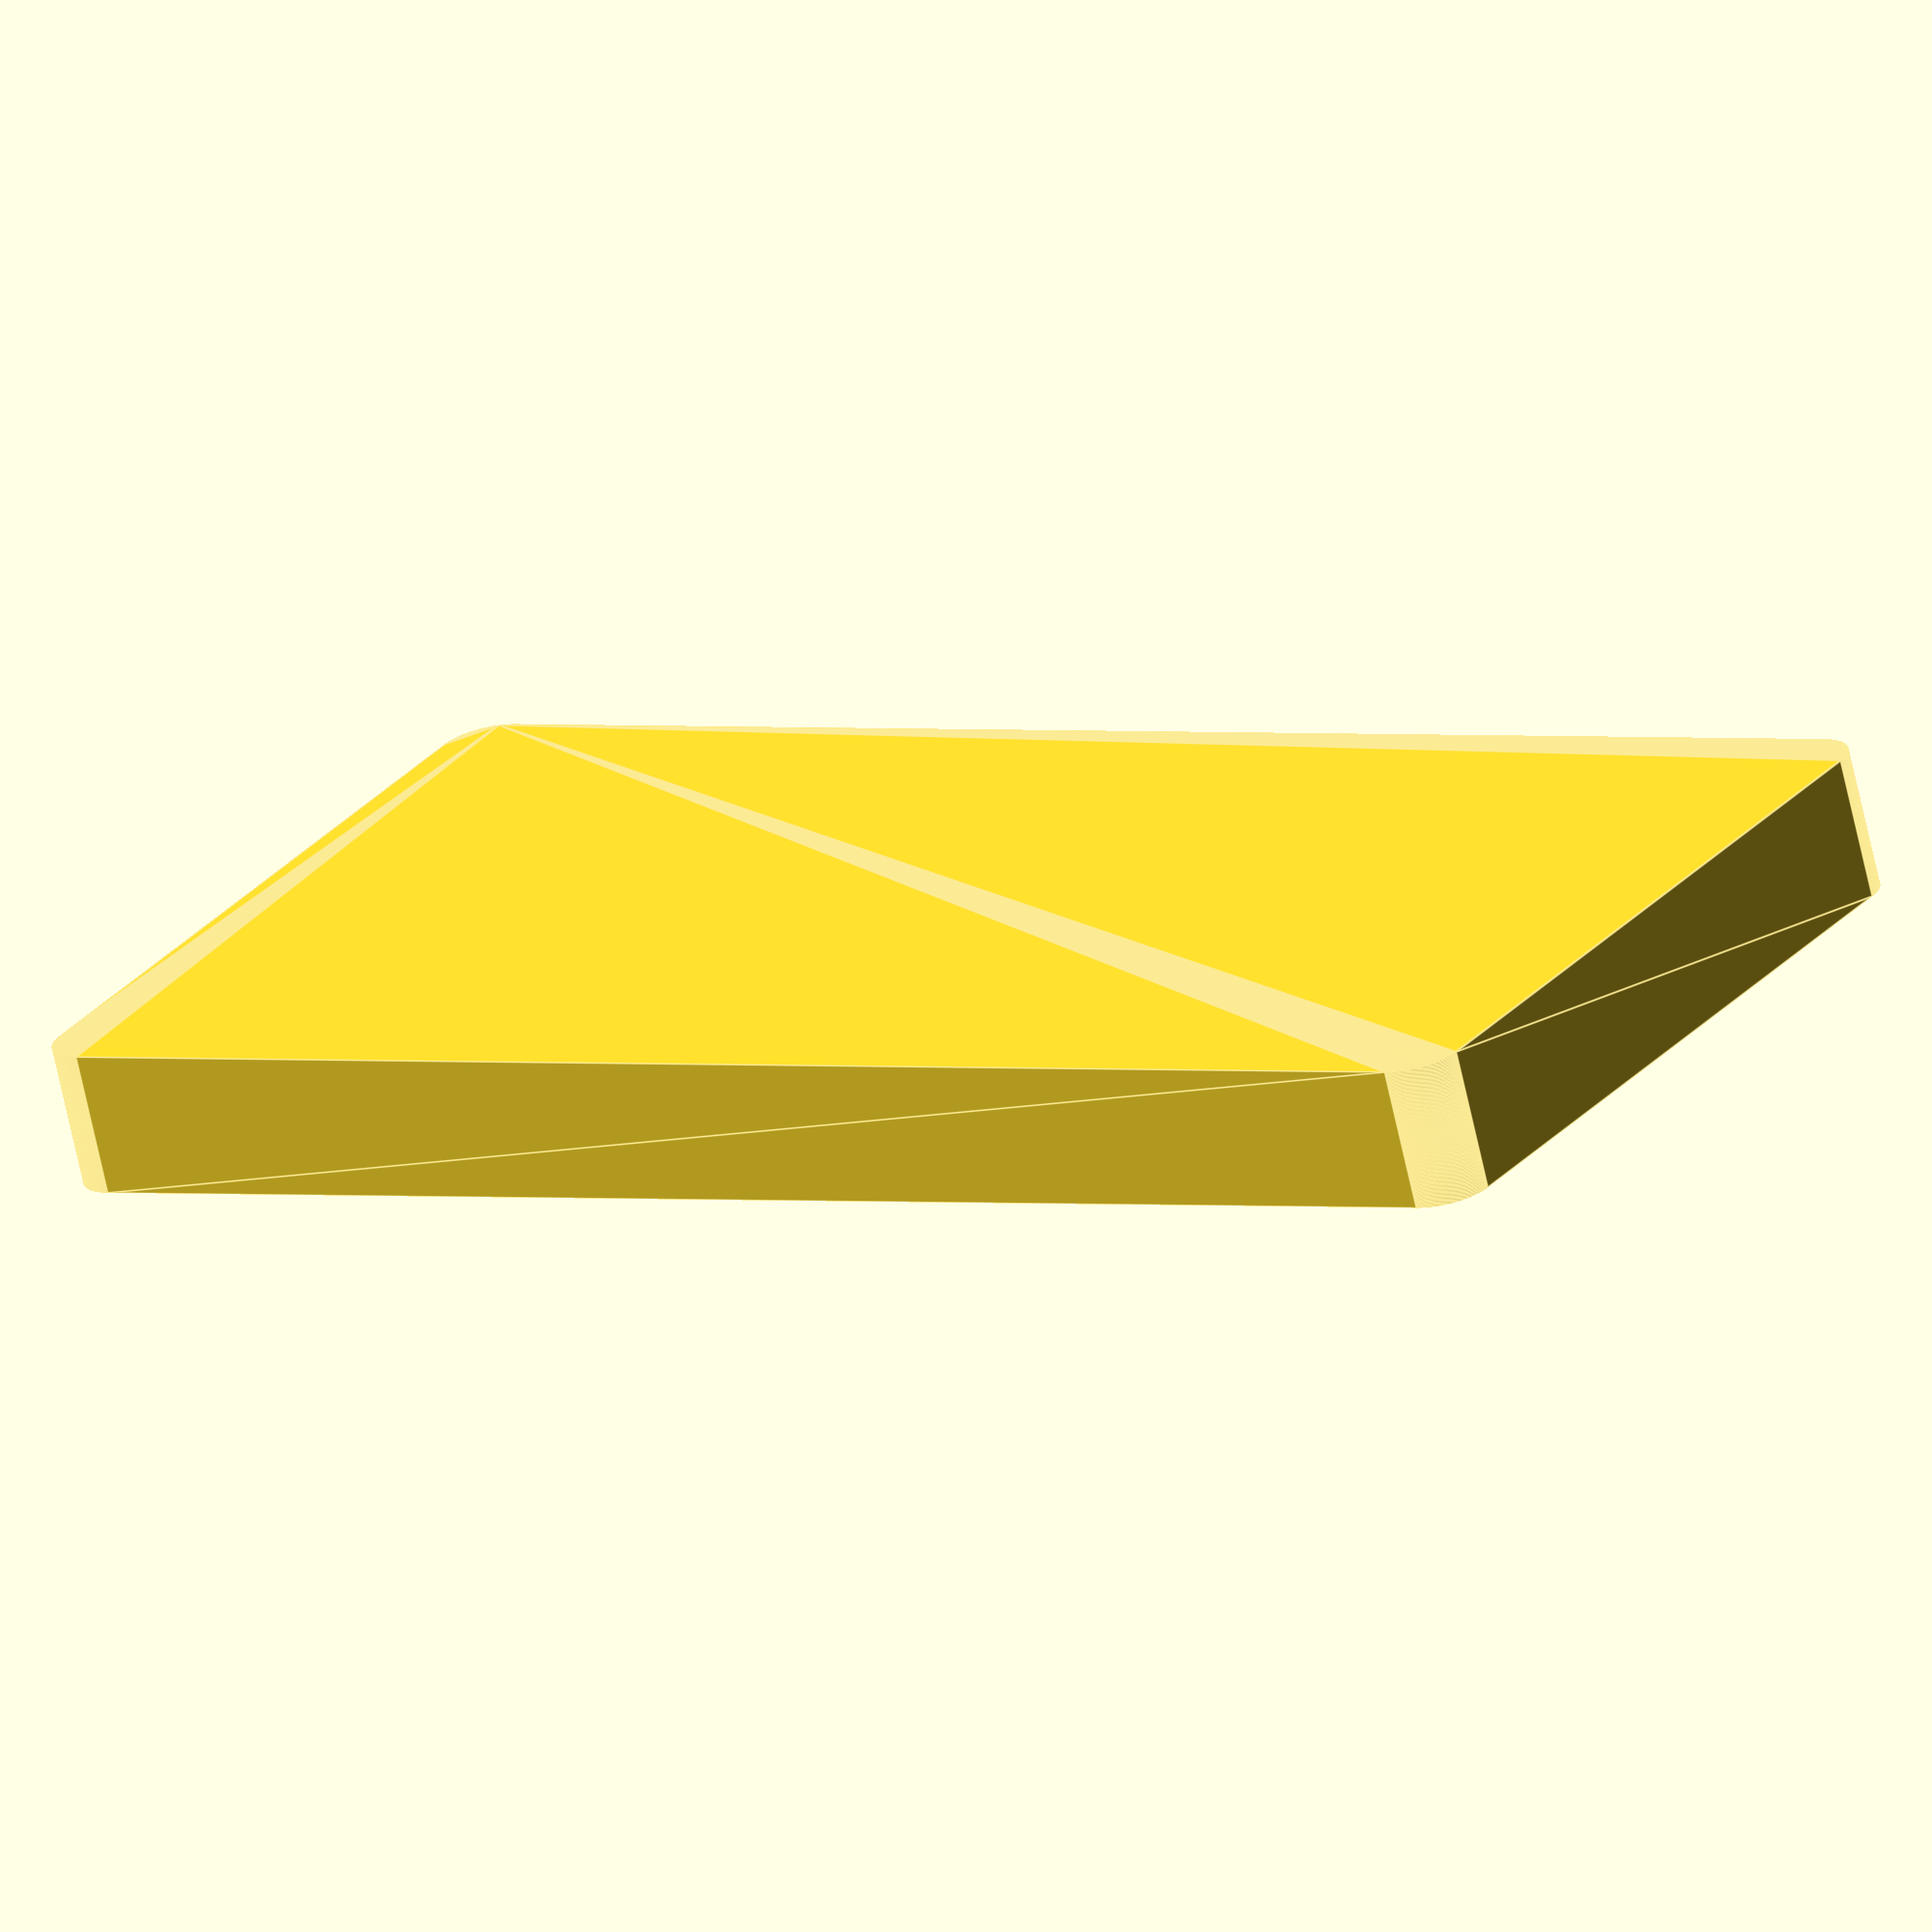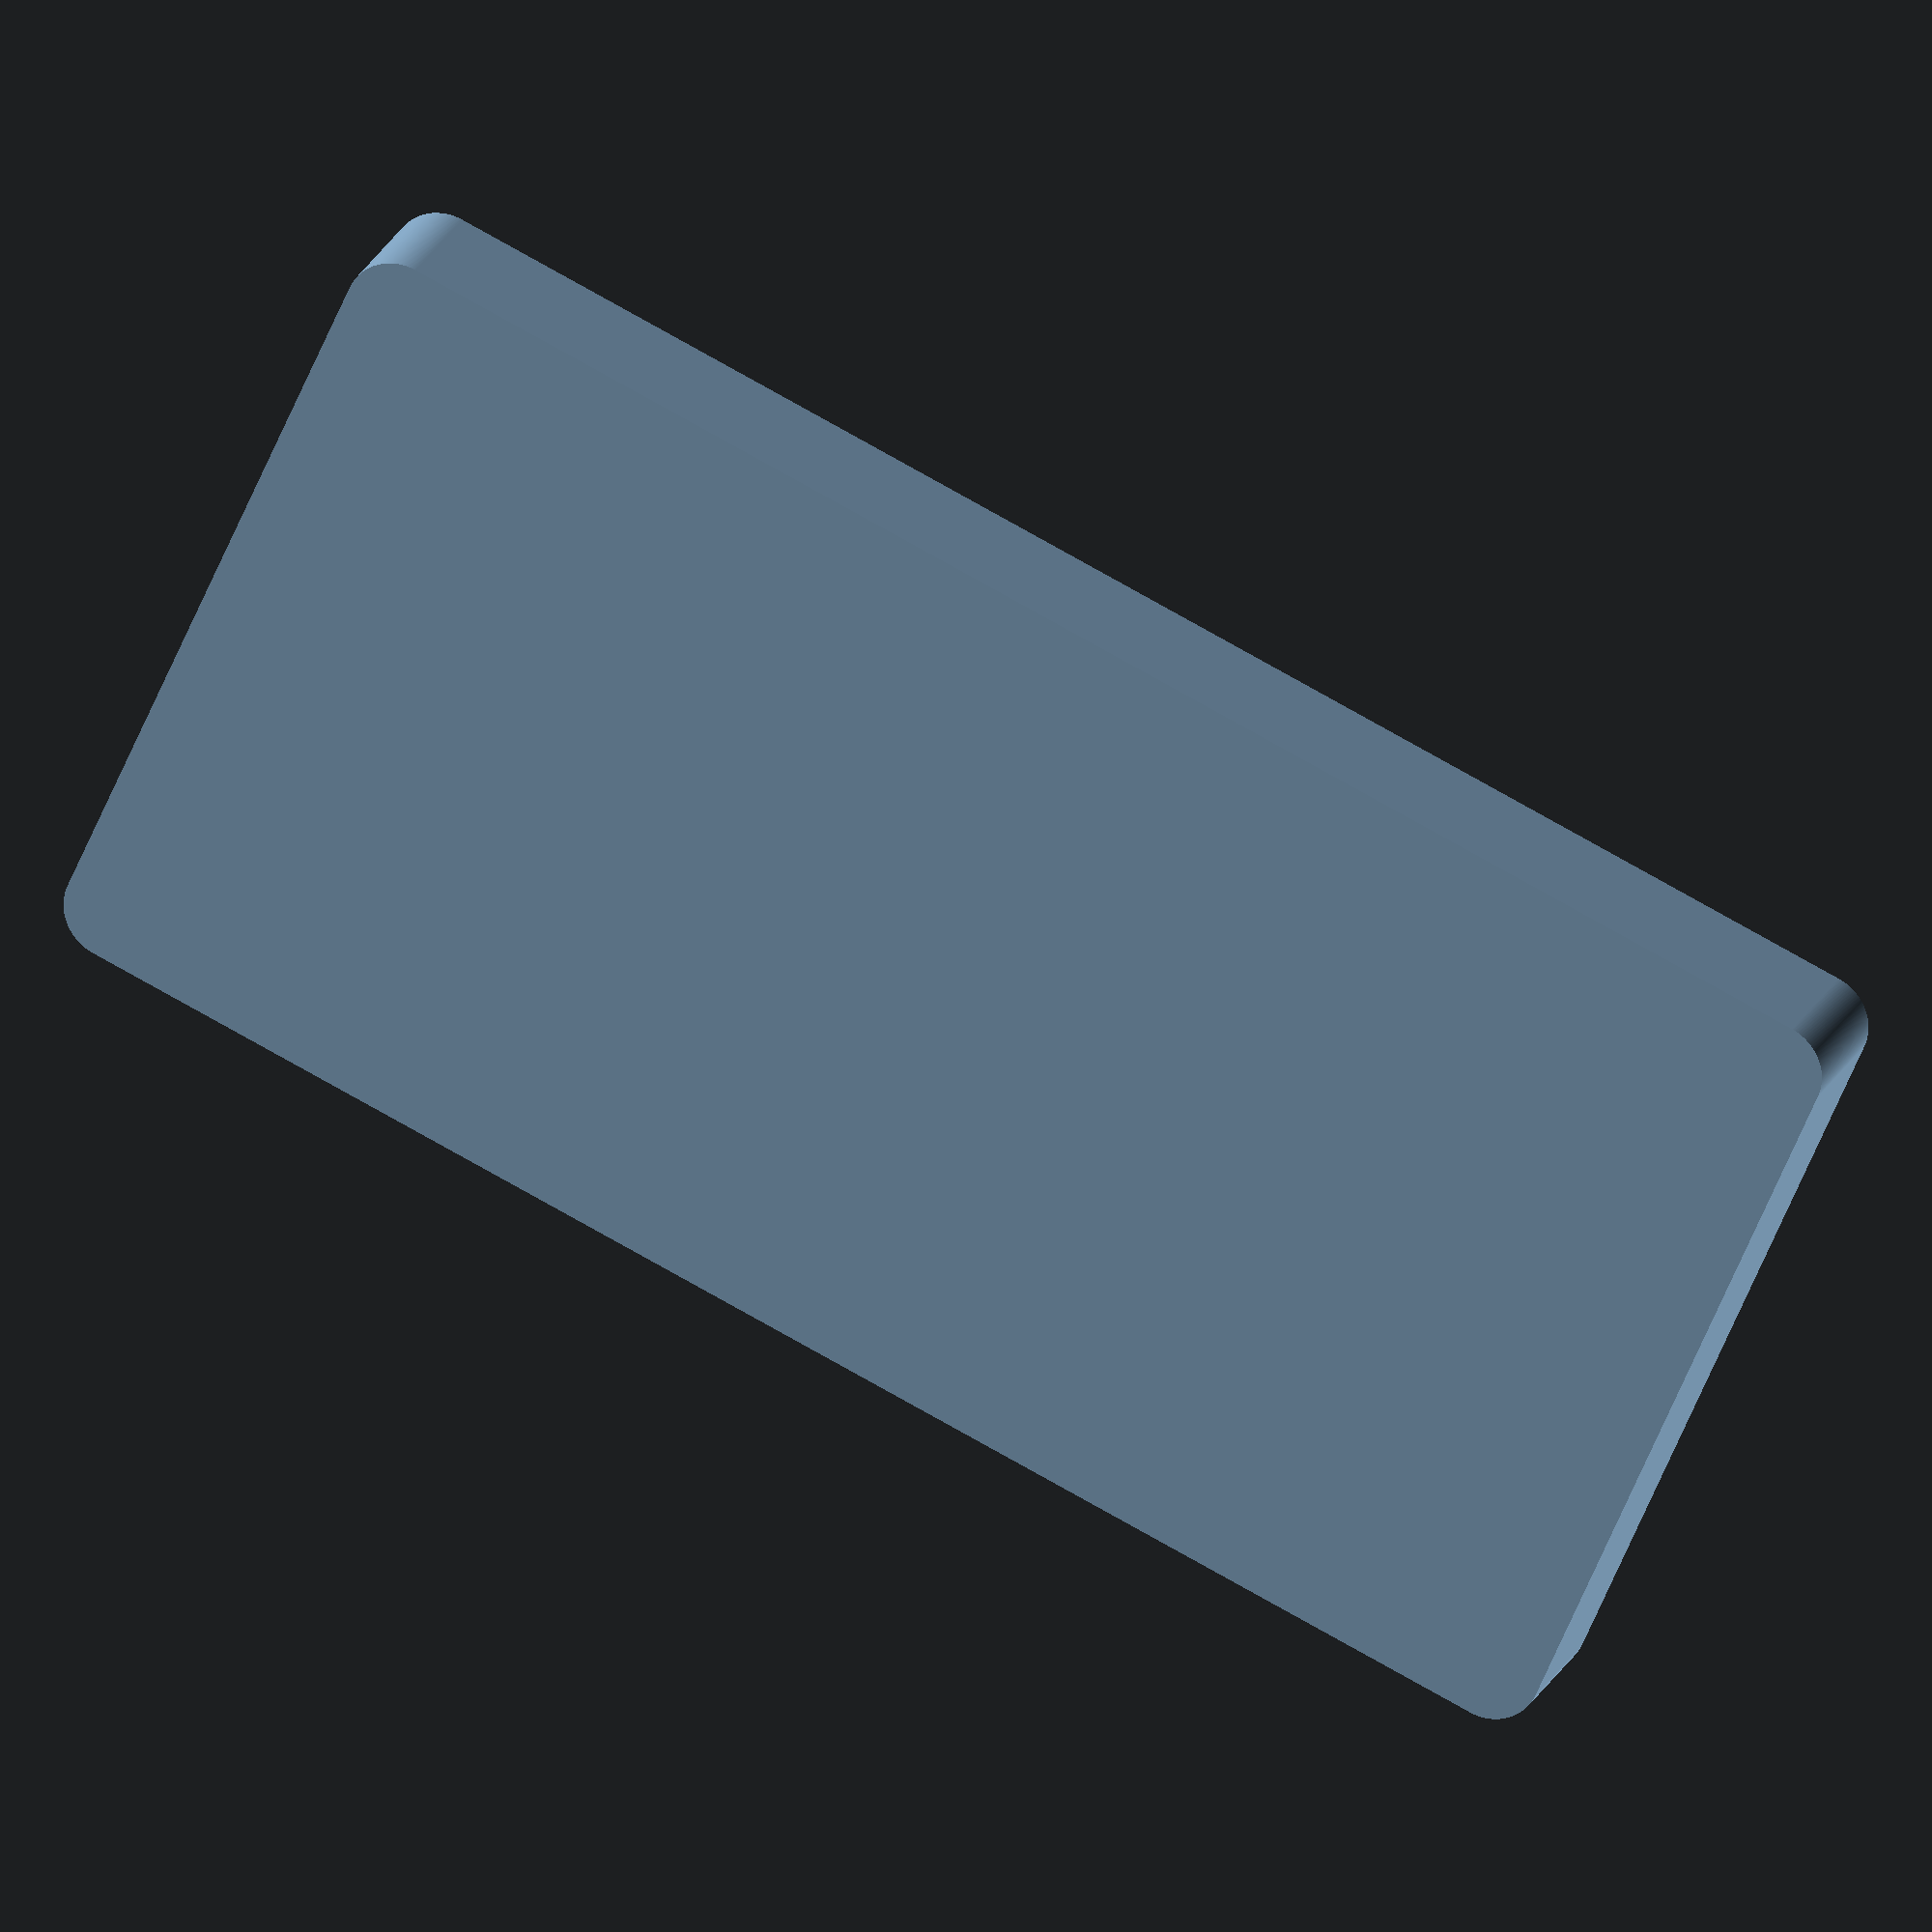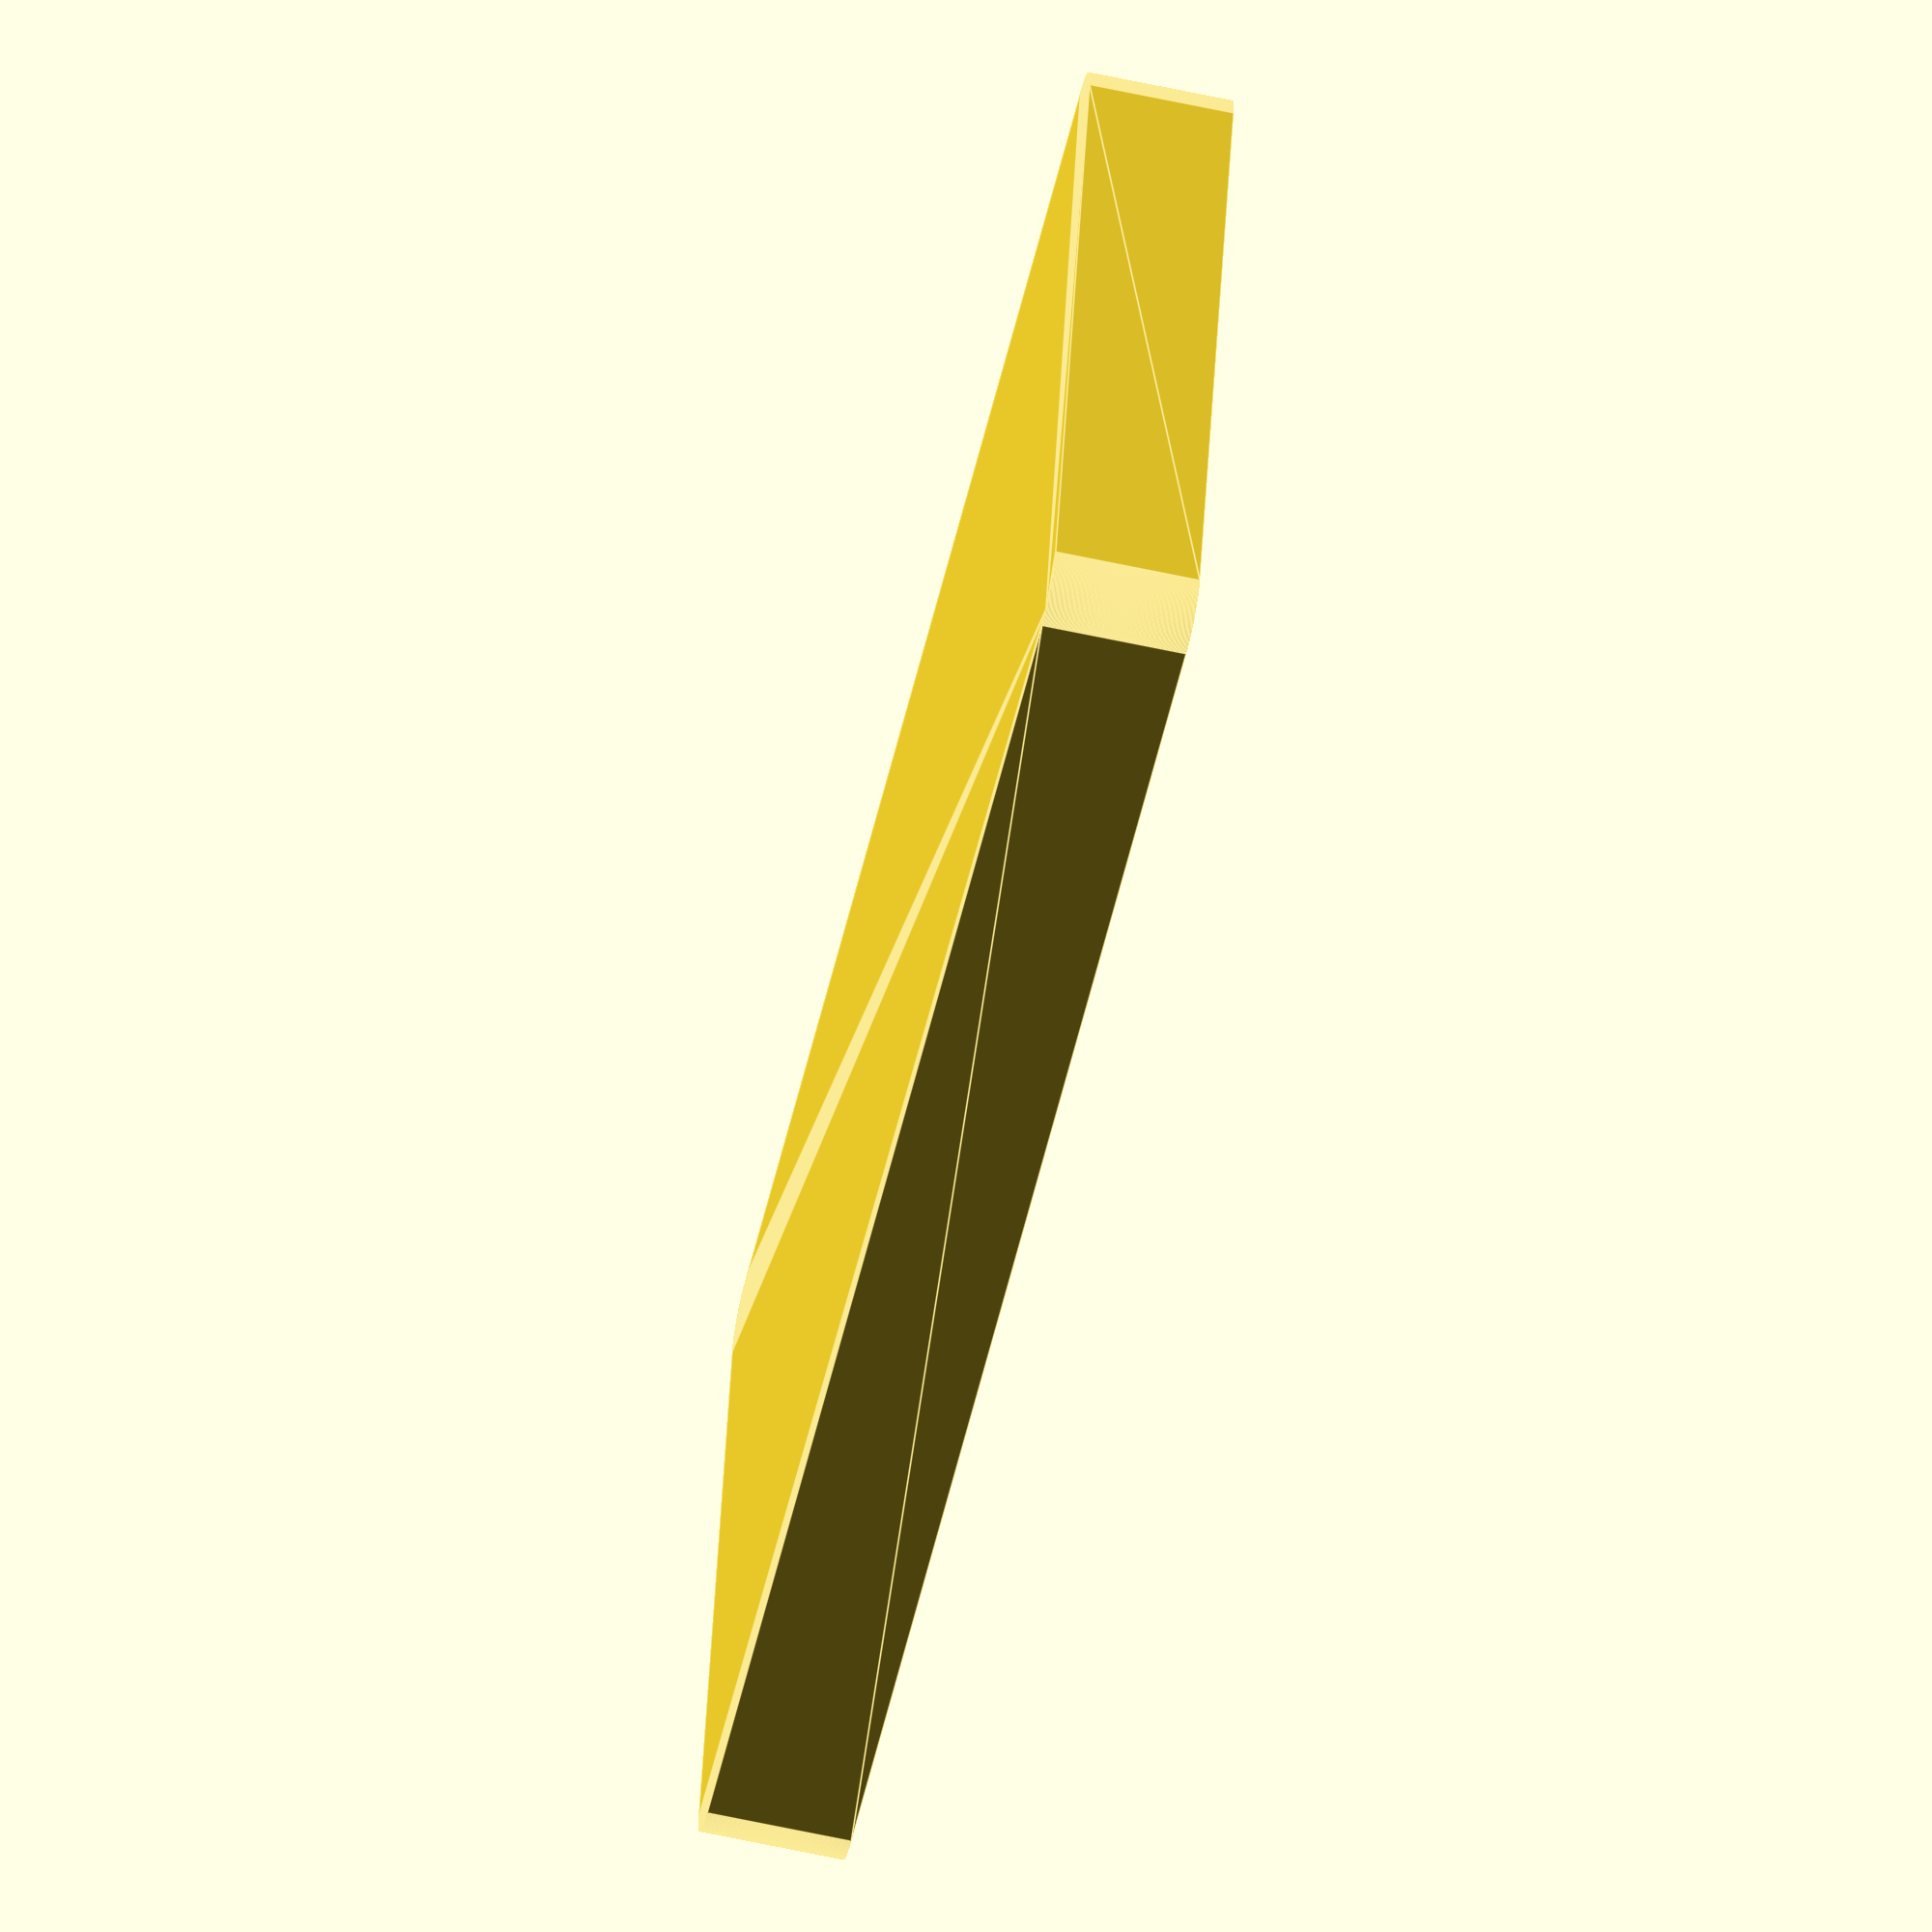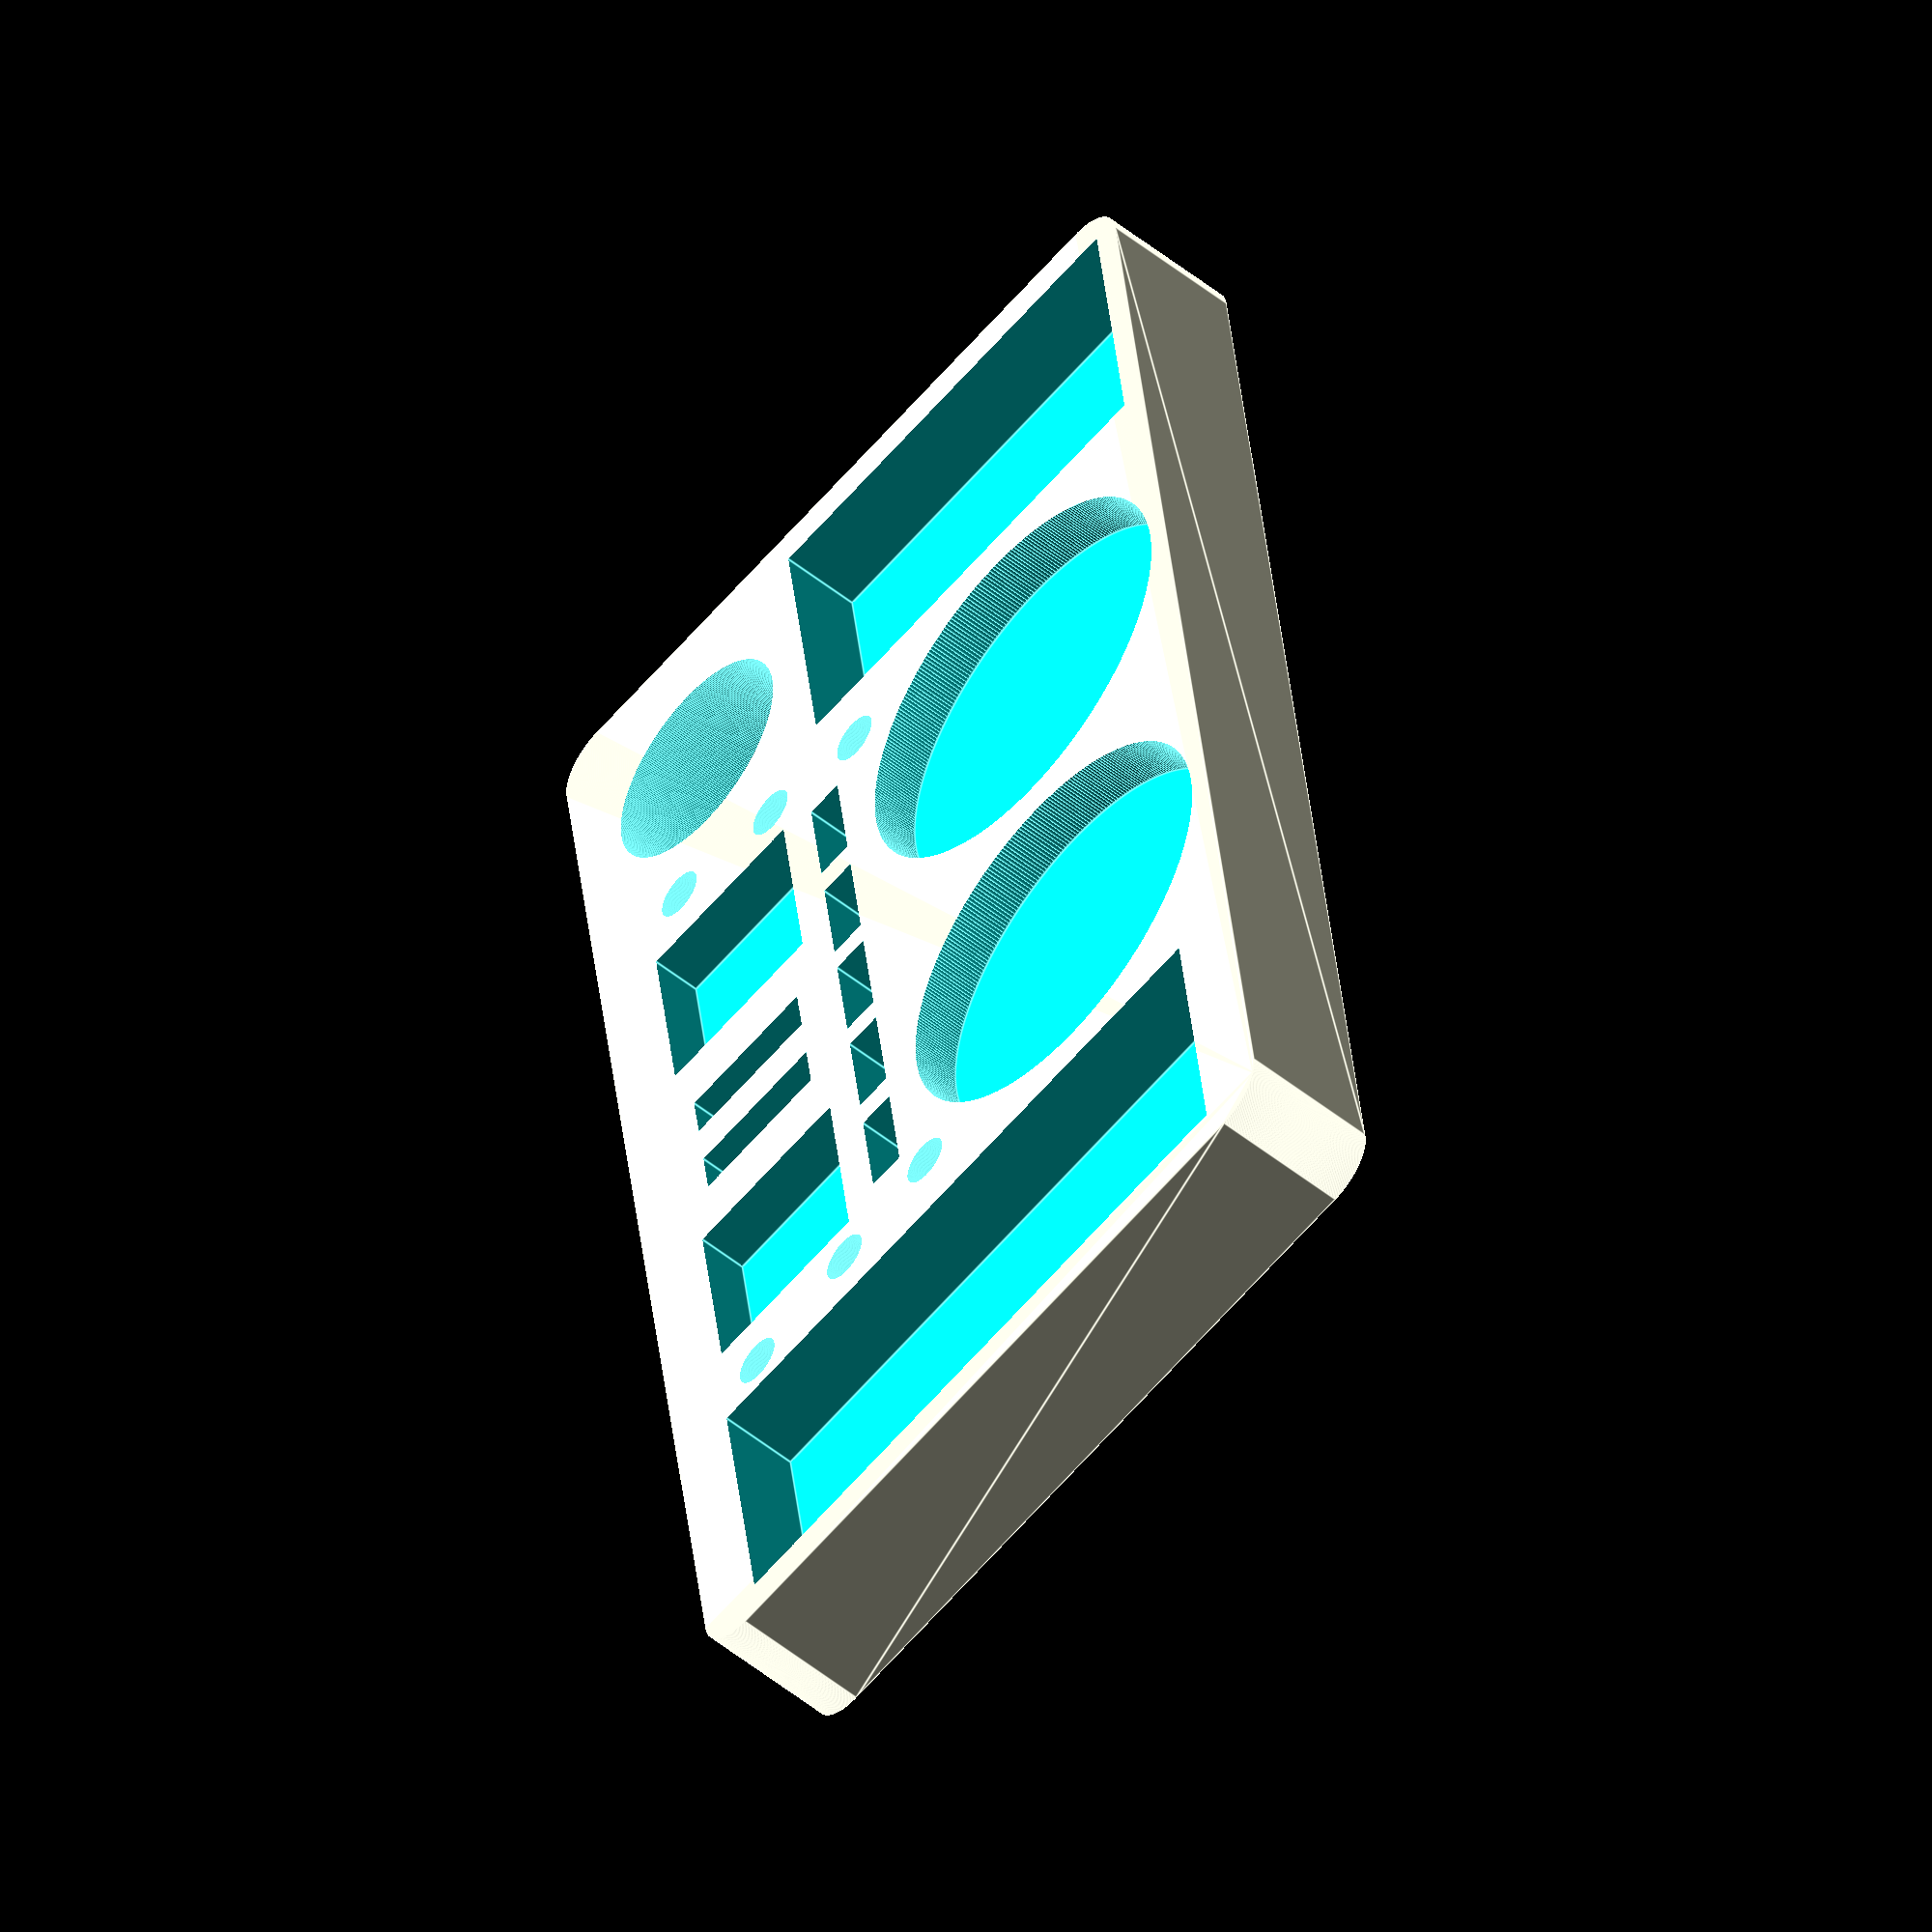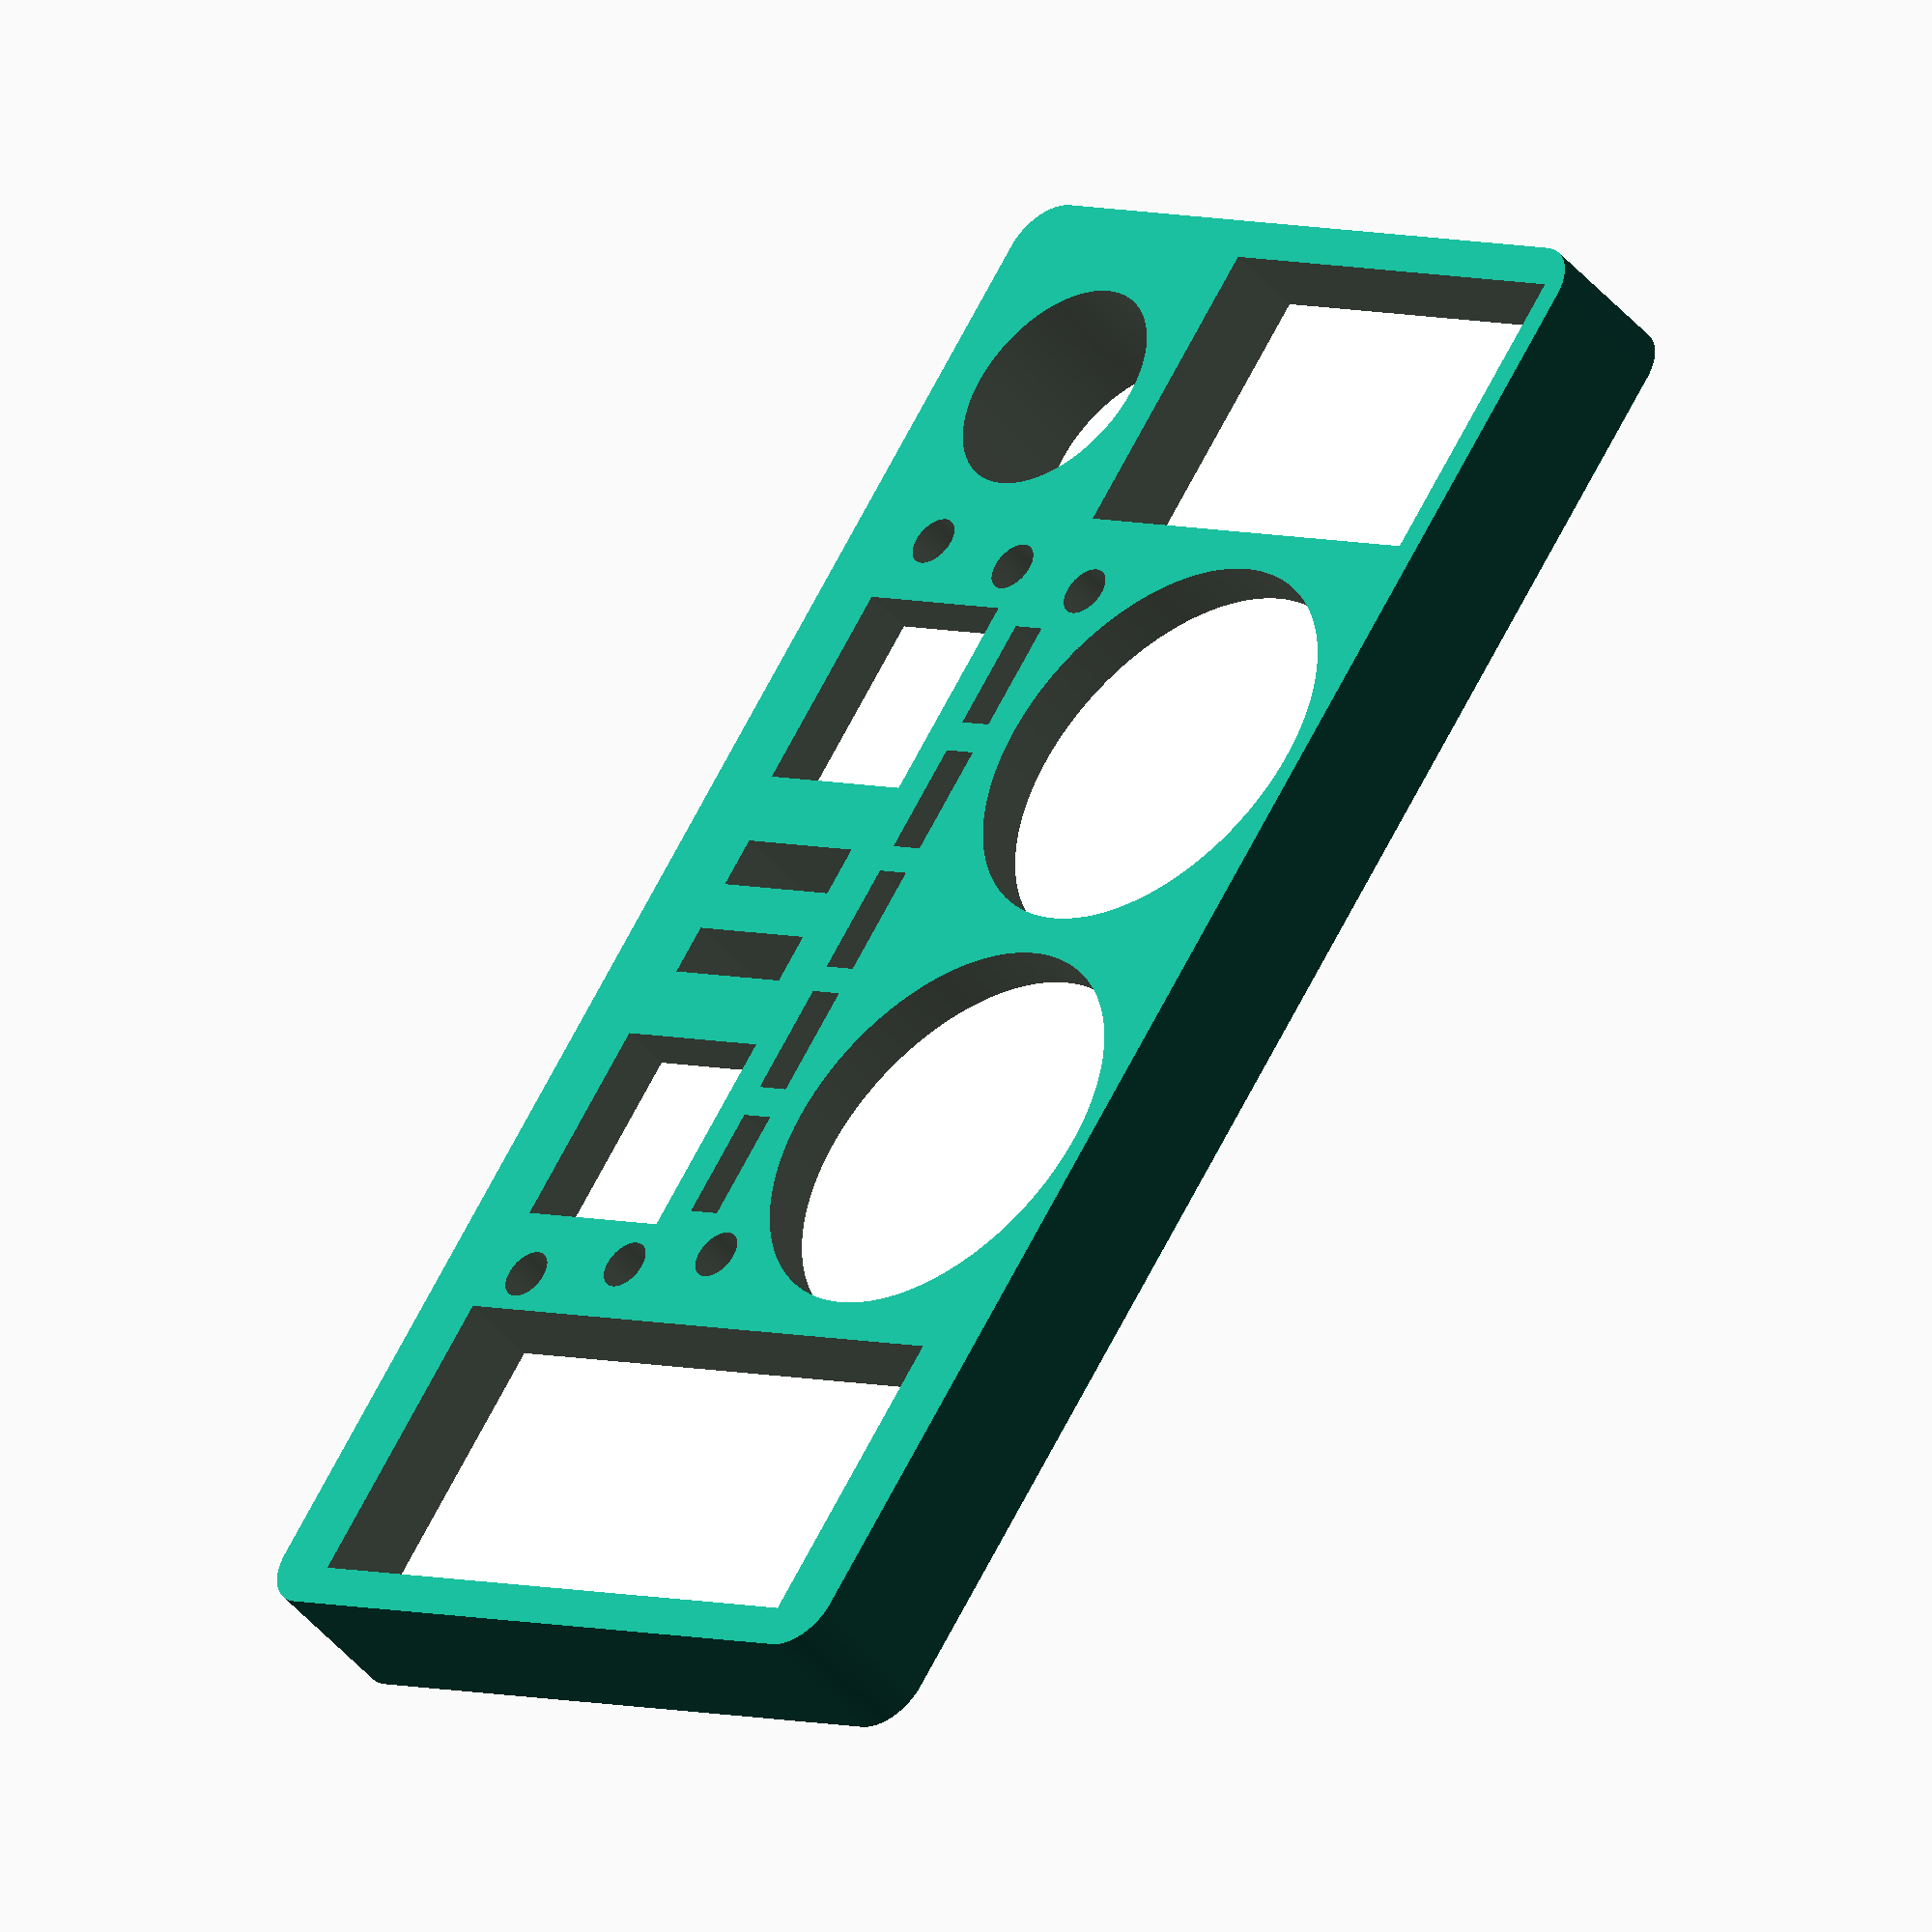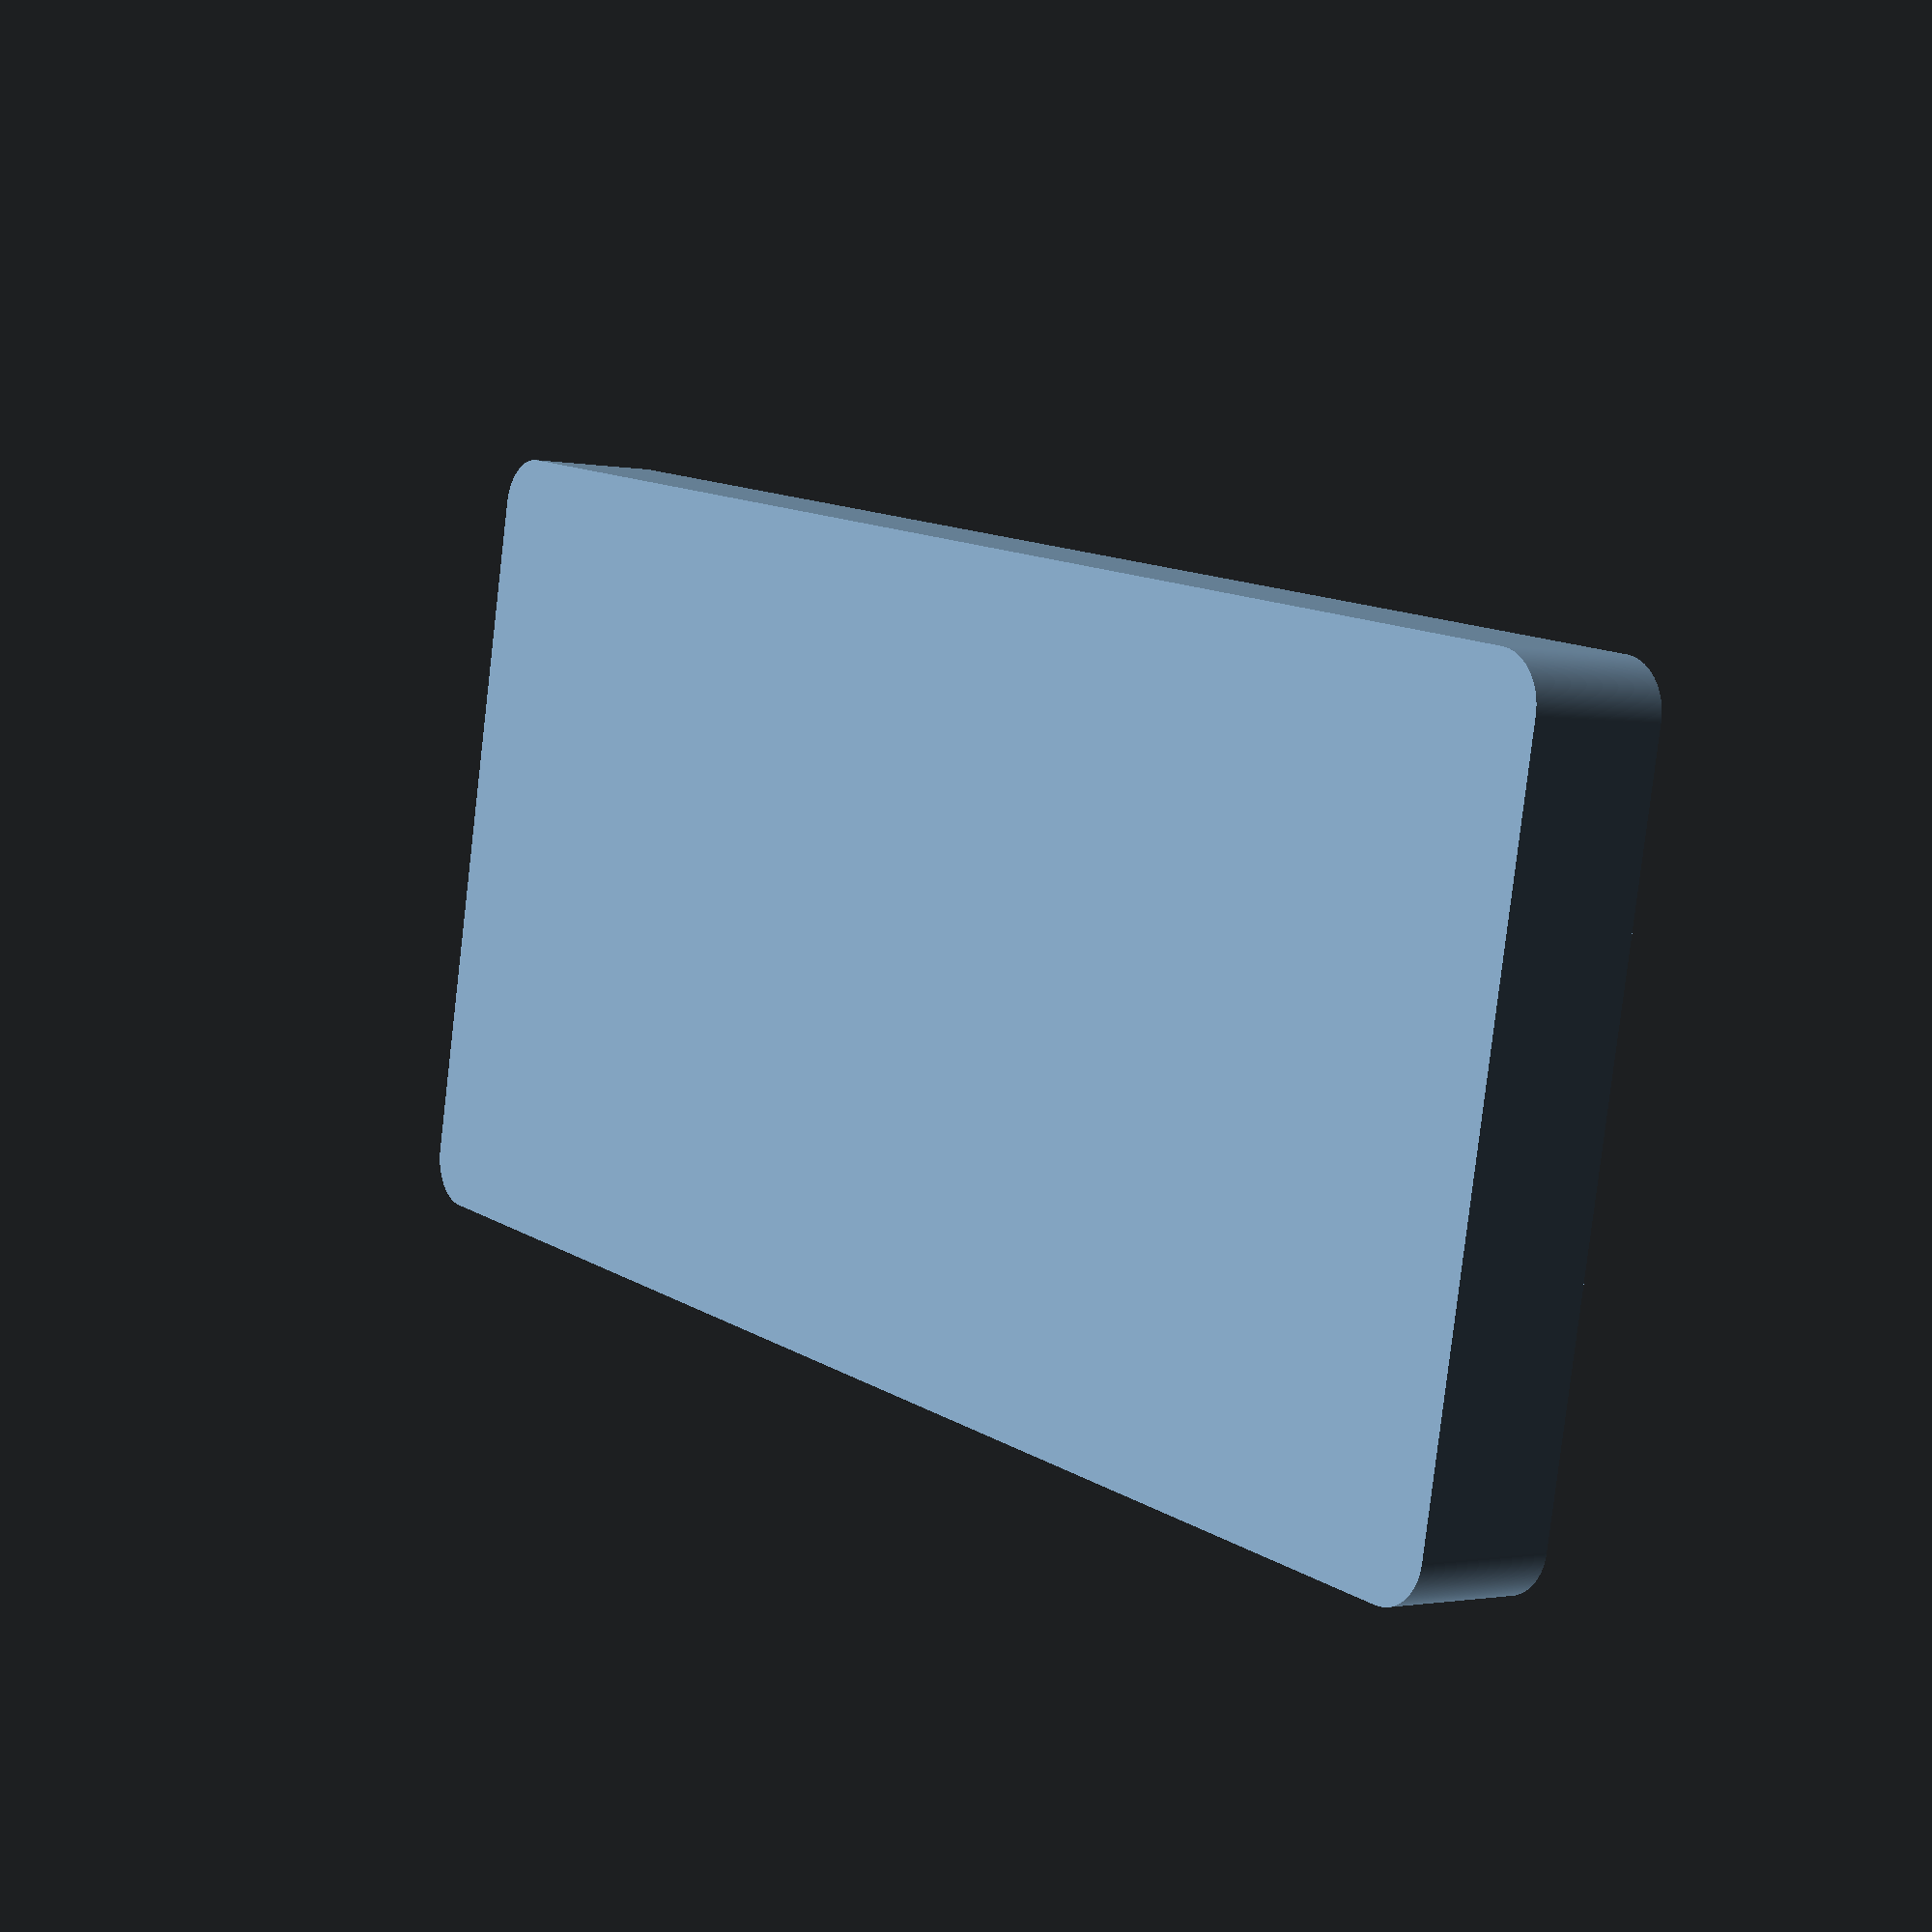
<openscad>
/**
* Customisable Shaver Organiser
* Version 1.0 
*
* See "Customisable parameters" section below to custom the organiser to your needs
*
* Author: Joseph Lee
*         https://github.com/joelee
*         https://www.linkedin.com/in/joeworks
*/


/**
* Customisable parameters
*/

// Main block size
block_width = 160;
block_depth = 80;
block_height = 15;


// Custom slots
// Available shapes:
//     "rect"  - Rectangle
//     "cyl"   - Cylinder, if width provided, a hull (oval like) shape
//     "redge" - Round Edge Rectangle, support 2 widths (width & width2)
// Location is relative to the centre of the main block
// If drain is set to true, it will render a drainage hole on the slot
slots = [
//                location
//  [Shape,   [    x,   y,  z], depth, width, width2, drain]
    ["cyl",   [   22,  18,  8],    40,     0,      0,  false],  // Krytox 1
    ["cyl",   [   -22,  18,  8],    40,     0,      0,  false],  // Krytox 2
    ["cyl",   [   -60,  -23,  0],    22,     0,      0,  false],  // Krytox 2
    
    ["rect",  [   61,  0,  5],    30,     66,      0,  false],  // pal 1
    ["rect",  [   -61,  15,  5],    30,     45,      0,  false],  // pal 2
    
    ["cyl",   [   38,  -3,  0],    5,     0,      0,  false],  // brush 1
    ["cyl",   [   -38,  -3,  0],    5,     0,      0,  false],  // brush 2
    ["cyl",   [   40,  -15,  0],    5,     0,      0,  false],  // brush 3
    ["cyl",   [   -40,  -15,  0],    5,     0,      0,  false],  // brush 4
    ["cyl",   [   42,  -28,  0],    5,     0,      0,  false],  // brush 3
    ["cyl",   [   -42,  -28,  0],    5,     0,      0,  false],  // brush 4
    
    ["rect",  [   25,  -23,  8],    20.6,     18.6,      0,  false],  // kpo 1
    ["rect",  [   -25,  -23,  8],    20.6,     18.6,      0,  false],  // kpo 2
    ["rect",  [   5,  -23,  0],    5,     15,      0,  false],  // kcp 1
    ["rect",  [   -5,  -23,  0],    5,     15,      0,  false],  // kcp 2
    
      ["rect",  [   0,  -8,  0],    11,     3.8,      0,  false],  // tw 1
    ["rect",  [   0,  -8,  0],    11,     3.8,      0,  false],  // tw 1
    ["rect",  [   13.8,  -8,  0],    11,     3.8,      0,  false],  // tw 2
    ["rect",  [   -13.8,  -8,  0],    11,     3.8,      0,  false],  // tw 2
    ["rect",  [   28,  -8,  0],    11,     3.8,      0,  false],  // tw 2
    ["rect",  [   -28,  -8,  0],    11,     3.8,      0,  false],  // tw 2
    
    
    
//    ["cyl",   [   55,  60,  0],    15,     0,      0,  true],  // Safety Shaver
//    ["cyl",   [   55, -20, 33],    38,     0,      0, false],  // Shaving Brush
//    ["rect",  [   55,  23, 33],    20,  34.5,      0,  true],  // Alum Block
//    ["cyl",   [   55, -60,  0],    38,     0,      0,  true],  // Precision Trimmer
//    ["cyl",   [ 13.8,  54,  0],    38,    33,      0,  true],  // Brio Beardscape
//    ["redge", [ 13.8,  18,  0],    28,    23,     27,  true],  // Philips OneBlade
//    ["cyl",   [ 13.8, -26,  0],    42,    38,      0,  true],  // Braun S9 Pro
//    ["rect",  [   20, -62,  0],    15,    20,      0,  true],  // Scissors
//    ["rect",  [    0, -62,  0],    10,    20,      0,  true],  // Cleaning Brush
//    ["redge", [-44.5,   0,  0],   156,  67.5,      0, false]   // Accessories/Attachments Box
];


/**
* End of Customisable parameters
*
* You shouldn't need to modify anything pass here...
*/



$fn = 360;

// Render Drainage hole
module drain_block(diag) {
    diag2 = diag*2;
    z = block_height + 20;
    translate([0, 0, 1])
        difference() {
            translate([0, 0, diag])
                sphere(d=diag2);
            translate([-diag, -diag, 2]) {
                cube([diag2+2, diag2+2, z]);
            }
        }
    translate([0, 0, -53])
        cylinder(h=z, d=2);
}


// Cylinder block
module cyl_block(diag, drain=false) {
    translate([0, 0, 2])
        cylinder(h=50, d=diag);
    if (drain) drain_block(diag);
}


// Hull block - Oval like shape
module hull_block(w, d, drain=false) {
    diag = min(w, d);
    width = max(max(w, d) - diag, 0);
    rotate = w<d ? 0 : 90;
    translate([-width/2, 0, 2]) rotate([0, 0, rotate])
        hull() {
            translate([width,0,0]) cylinder(h=50, d=diag);
            cylinder(h=50, d=diag);
        }
    if (drain) drain_block(diag);
}


// Rectangle block
module rect_block(w, d, drain=false) {
    translate([0, 0, 27])
        cube([w, d, 50], center=true);
    if (drain) drain_block(min(w, d));
}


// Round edge block - support 2 different widths (round-edge rectangle)
module round_edge_block(d, w1=0, w2=0, h=50, mr=2, drain=false) {
    w1 = w1==0 ? d : w1;
    w2 = w2==0 ? w1 : w2;
    of = drain ? (h/2)+2 : h/2;
    
    if (w1 == w2) {
        translate([0, 0, of])
            if (mr>0) {
                minkowski() {
                   cube([w1-(mr*2), d-(mr*2), h-2], center=true);
                   cylinder(r=mr,h=1);
                }
            } else {
                cube([w, d, h], center=true);
            }
    } else {
        translate([-d/2, 0, 27])
            minkowski() {
                hull() {
                    translate([d,0,0]) cube([1, w1, h], center=true);
                    cube([1, w2, h], center=true);
                }
                cylinder(r=mr,h=h);
            }
    }
    if (drain) drain_block(min(w1, w2, d));
}


// Render the main block
module main_block(w, d, h) {
    round_edge_block(d=d, w1=w, h=h, mr=5, drain=false);
}


module render_slot(shape, d, w1, w2, drain=false) {
    if (shape == "rect") {
        rect_block(d, w1, drain=drain);
    } else if (shape == "cyl") {
        if (w1 > 0) {
            hull_block(d, w1, drain=drain);
        } else {
            cyl_block(d, drain=drain);
        }
    } else if (shape == "redge") {  // Round edge
        round_edge_block(d=d, w1=w1, w2=w2, drain=drain);
    }
}


module main() {
    difference() {
        // Render the main block
        main_block(block_width, block_depth, block_height);
        
        // Render the holes
        for (s = slots) {
            translate(s[1]) render_slot(shape=s[0], d=s[2], w1=s[3], w2=s[4], drain=s[5]);
        }
    }
}

main();

</openscad>
<views>
elev=70.2 azim=327.8 roll=192.4 proj=o view=edges
elev=338.9 azim=336.3 roll=198.4 proj=o view=wireframe
elev=242.6 azim=347.8 roll=282.5 proj=o view=edges
elev=232.3 azim=262.3 roll=130.9 proj=o view=edges
elev=225.0 azim=305.4 roll=142.4 proj=o view=solid
elev=180.9 azim=168.8 roll=306.8 proj=p view=solid
</views>
